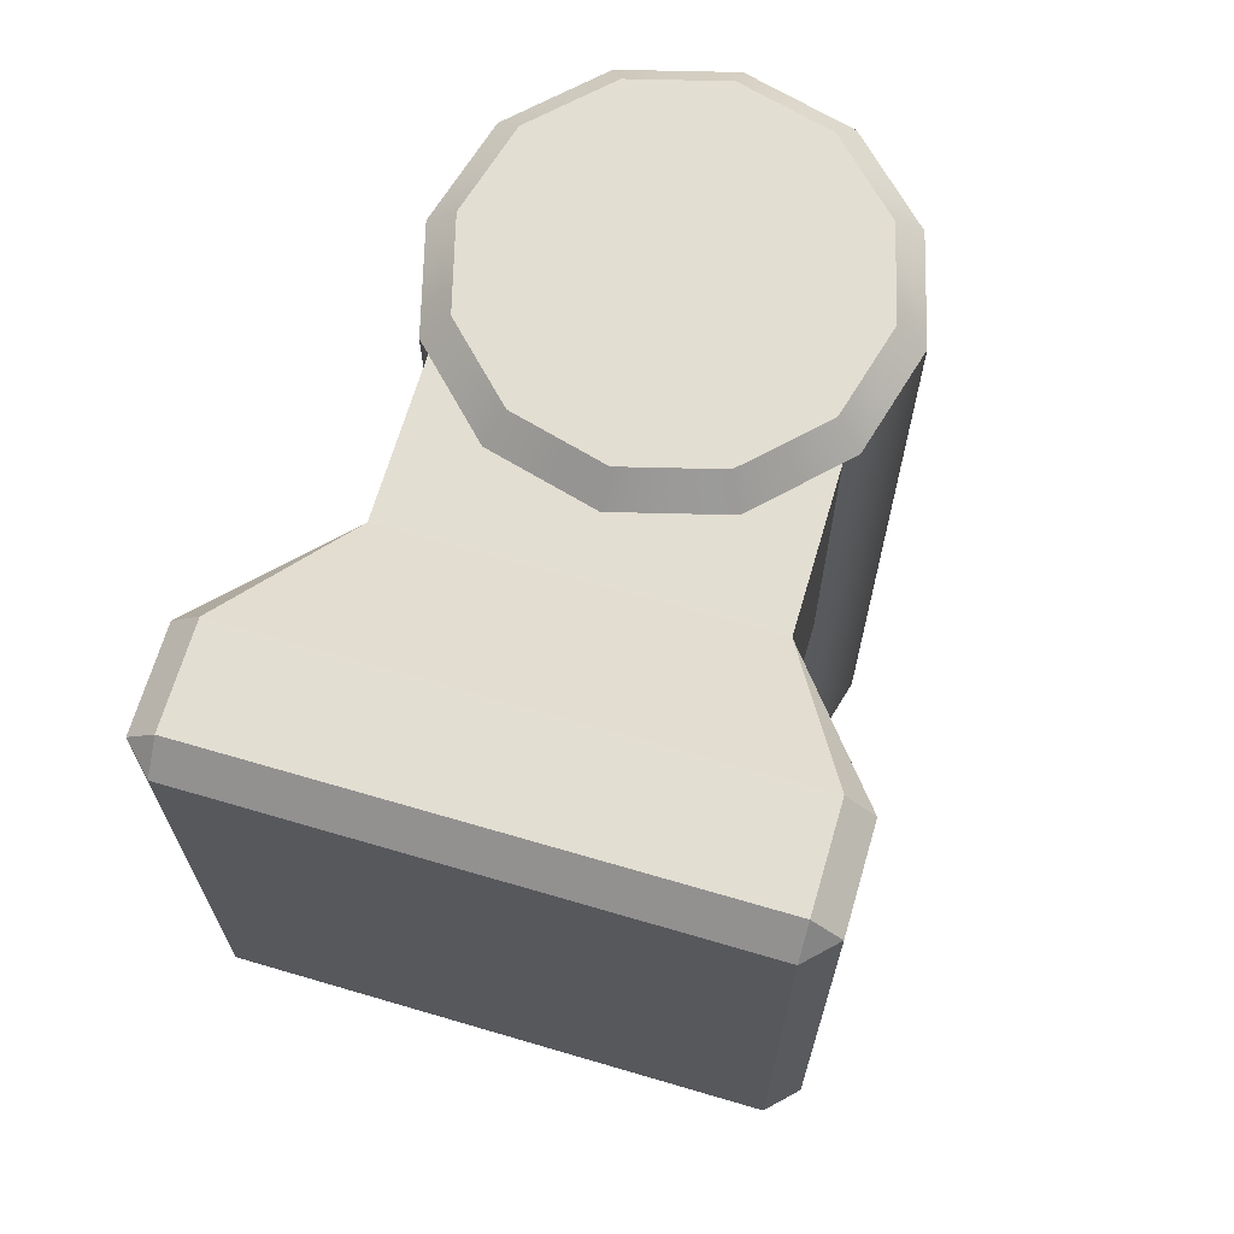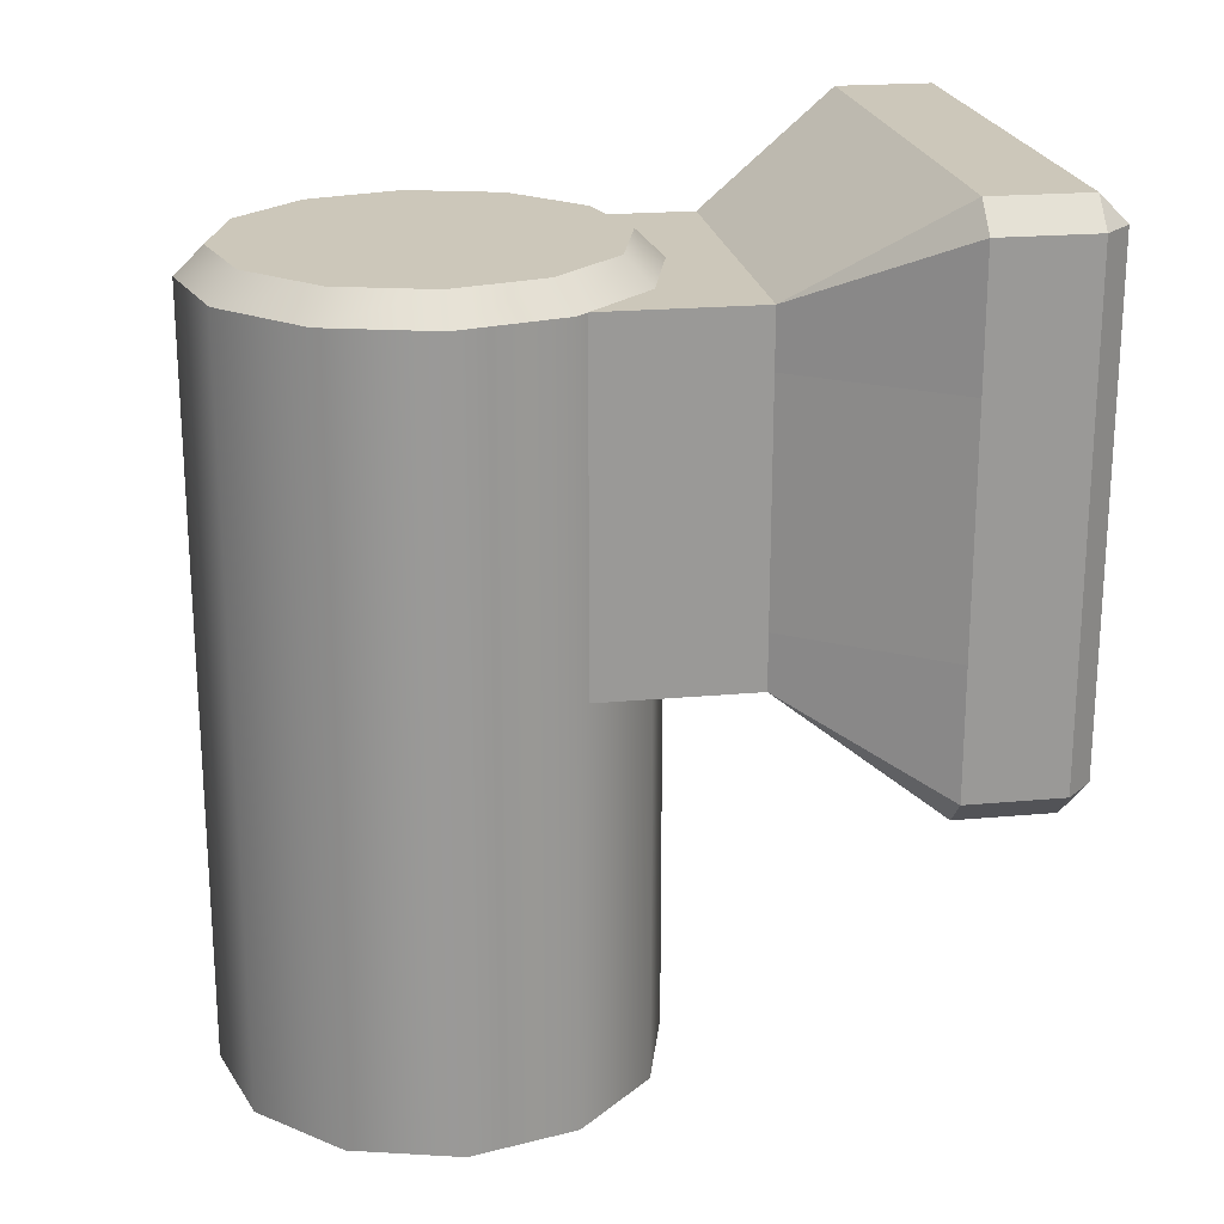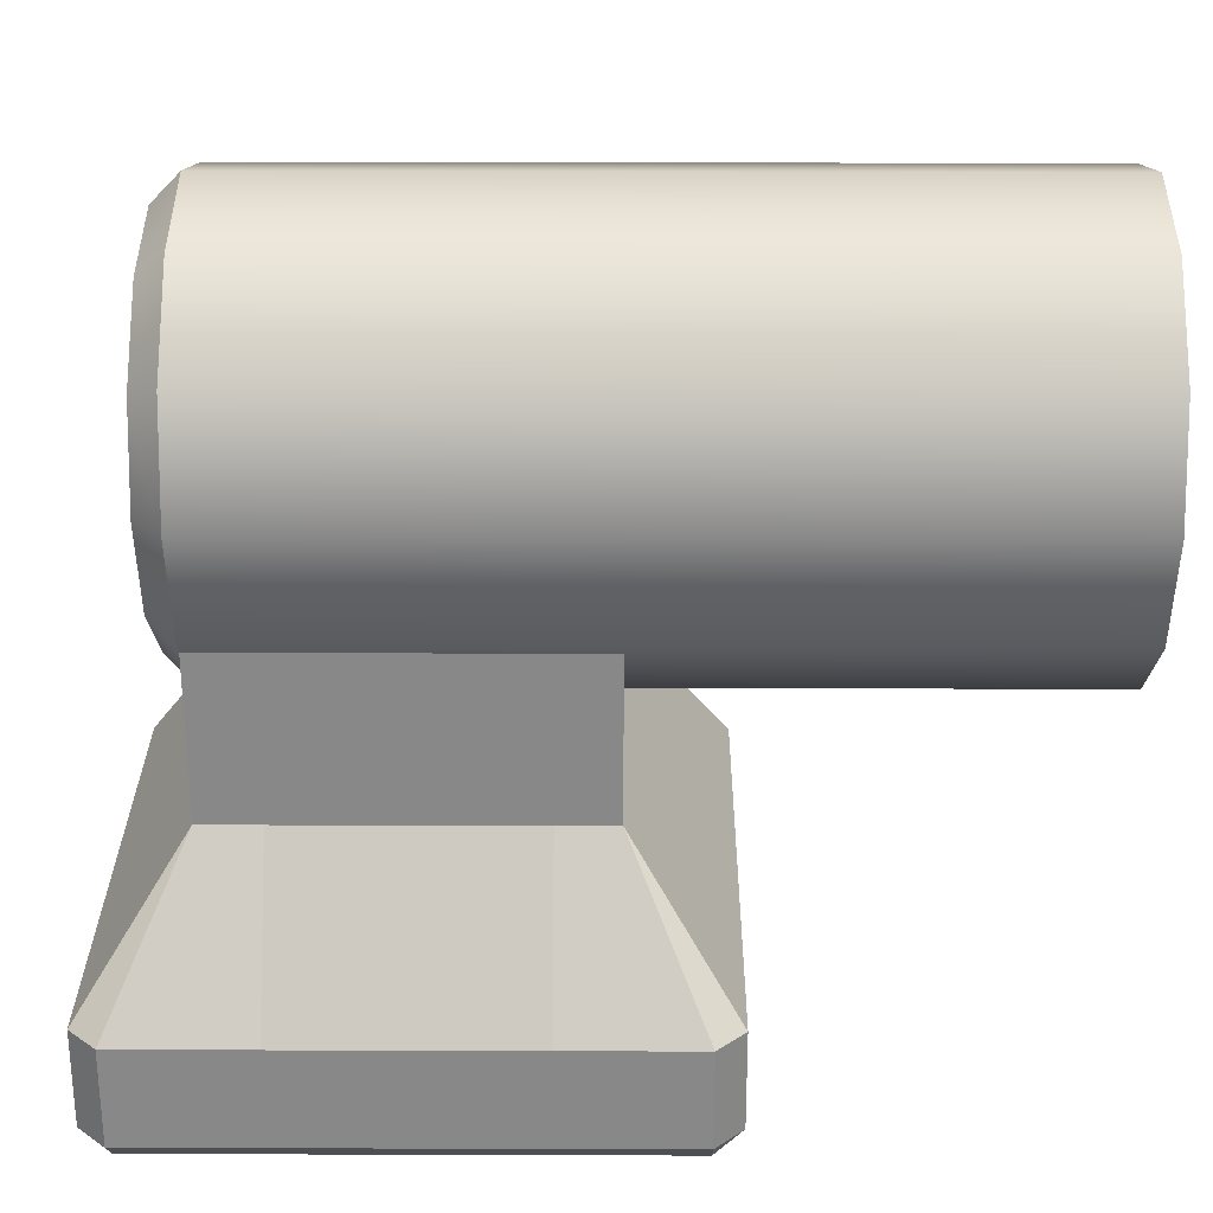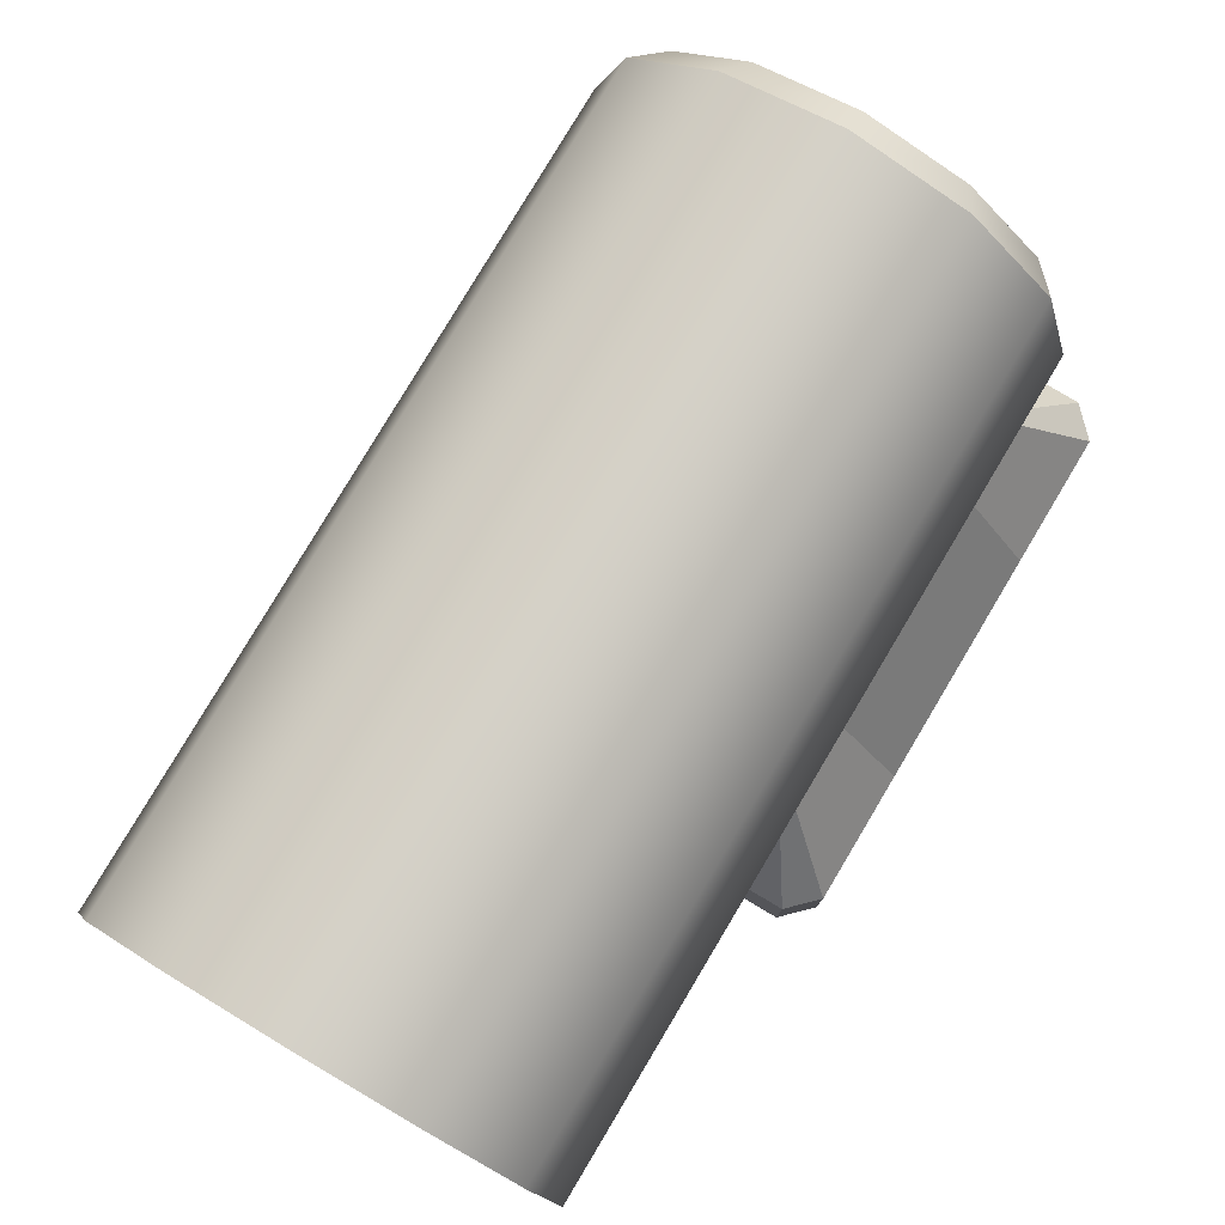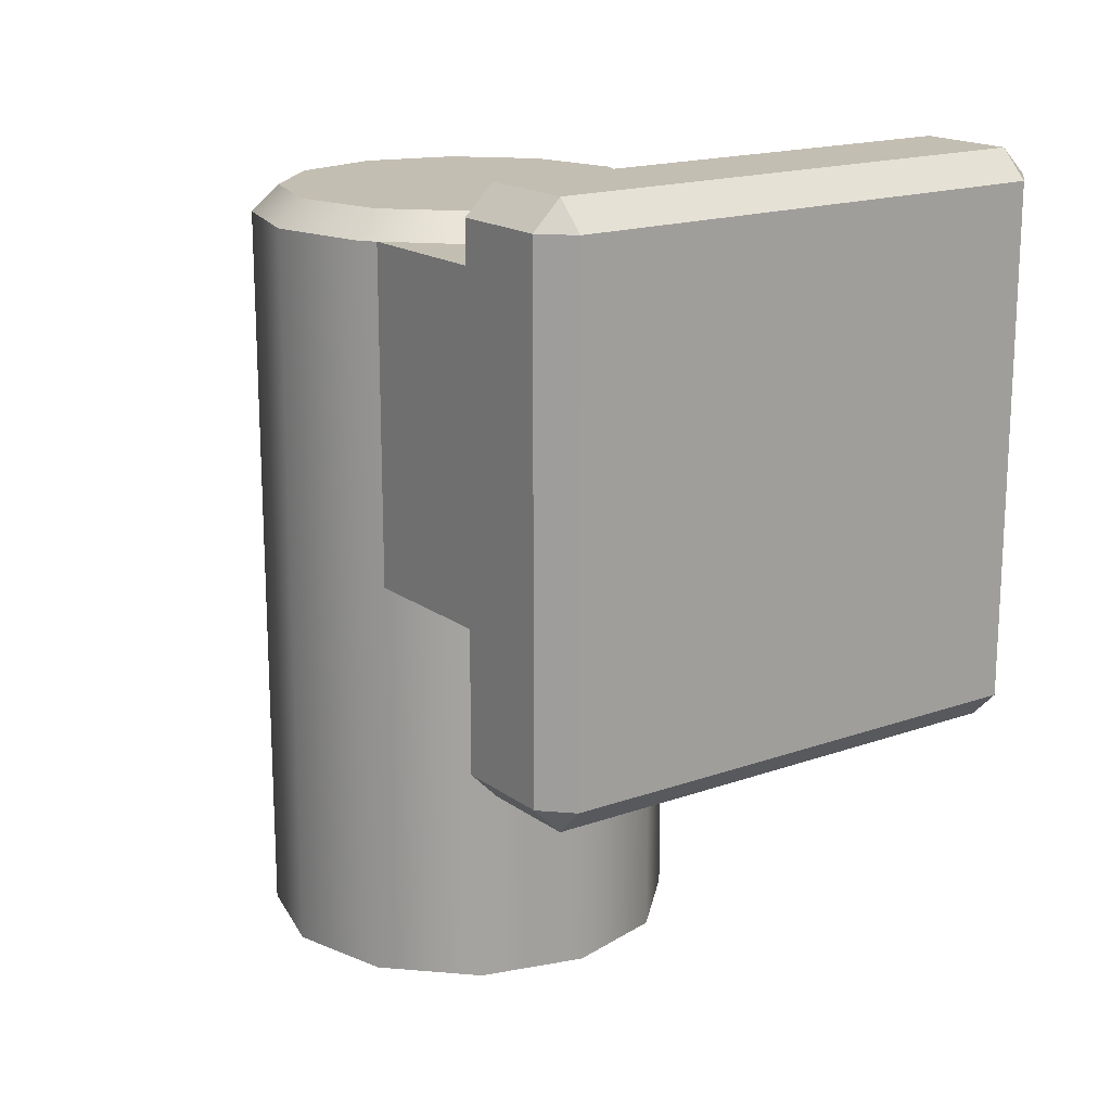
<metadata>
{"format":"obj","ext":"obj","renderer":"f3d","projection":"perspective","resolution":1024,"background":"white","views":[{"elev":67.7,"azim":-163.6,"up":"+Y"},{"elev":21.3,"azim":80.8,"up":"+Y"},{"elev":27.1,"azim":-89.7,"up":"+Z"},{"elev":79.7,"azim":30.8,"up":"+Z"},{"elev":17.3,"azim":144.6,"up":"+Y"}]}
</metadata>
<code>
v 0.1958 -1.08 0.6608
v 0.1958 -0.3163 0.6608
v 0.3392 -0.3163 0.8042
v 0.3392 -1.08 0.8042
v -6.104e-07 -1.08 0.6084
v -6.104e-07 -0.3163 0.6084
v -0.1958 -1.08 0.6608
v -0.1958 -0.3163 0.6608
v -0.3392 -1.08 0.8042
v -0.3392 -0.3163 0.8042
v 0.3392 -1.08 0.8042
v 0.3392 -0.3163 0.8042
v 0.3916 -0.3163 1
v 0.3916 -1.08 1
v 0.3392 -0.3163 1.196
v 0.3392 -1.08 1.196
v 0.3392 -1.08 1.196
v 0.3392 -0.3163 1.196
v 0.1958 -0.3163 1.339
v 0.1958 -1.08 1.339
v -6.104e-07 -0.3163 1.392
v -6.104e-07 -1.08 1.392
v -0.1958 -0.3163 1.339
v -0.1958 -1.08 1.339
v -0.3392 -0.3163 1.196
v -0.3392 -1.08 1.196
v -0.3392 -1.08 1.196
v -0.3392 -0.3163 1.196
v -0.3916 -0.3163 1
v -0.3916 -1.08 1
v -0.3392 -0.3163 0.8042
v -0.3392 -1.08 0.8042
v 0.3392 -1.08 0.8042
v -6.104e-07 -1.08 1.392
v 0.1958 -1.08 0.6608
v 0.3916 -1.08 1
v 0.3392 -1.08 1.196
v 0.1958 -1.08 1.339
v -6.104e-07 -1.08 0.6084
v -0.1958 -1.08 0.6608
v -0.3392 -1.08 0.8042
v -0.3916 -1.08 1
v -0.3392 -1.08 1.196
v -0.1958 -1.08 1.339
v -0.3916 -0.2145 1
v -0.3916 0.2106 1
v -0.3392 0.2106 0.8042
v -0.3392 -0.2145 0.8042
v -0.3392 -0.2145 1.196
v -0.3392 0.2106 1.196
v -0.1958 -0.2145 1.339
v -0.1958 0.2106 1.339
v -0.3392 0.2106 1.196
v -0.3392 -0.2145 1.196
v -6.104e-07 -0.2145 1.392
v -6.104e-07 0.2106 1.392
v 0.1958 -0.2145 1.339
v 0.1958 0.2106 1.339
v 0.3392 -0.2145 1.196
v 0.3392 0.2106 1.196
v 0.3916 -0.2145 1
v 0.3916 0.2106 1
v 0.3392 0.2106 1.196
v 0.3392 -0.2145 1.196
v 0.3392 -0.2145 0.8042
v 0.3392 0.2106 0.8042
v 0.1958 -0.2145 0.6608
v 0.1958 0.2106 0.6608
v 0.3392 0.2106 0.8042
v 0.3392 -0.2145 0.8042
v -6.104e-07 -0.2145 0.6084
v -6.104e-07 0.2106 0.6084
v -0.1958 -0.2145 0.6608
v -0.1958 0.2106 0.6608
v -0.3392 -0.2145 0.8042
v -0.3392 0.2106 0.8042
v -0.3916 -0.3163 1
v -0.3916 -0.2145 1
v -0.3392 -0.2145 0.8042
v -0.3392 -0.3163 0.8042
v -0.3392 -0.3163 1.196
v -0.3392 -0.2145 1.196
v -0.1958 -0.3163 1.339
v -0.1958 -0.2145 1.339
v -0.3392 -0.2145 1.196
v -0.3392 -0.3163 1.196
v -6.104e-07 -0.3163 1.392
v -6.104e-07 -0.2145 1.392
v 0.1958 -0.3163 1.339
v 0.1958 -0.2145 1.339
v 0.3392 -0.3163 1.196
v 0.3392 -0.2145 1.196
v 0.3916 -0.3163 1
v 0.3916 -0.2145 1
v 0.3392 -0.2145 1.196
v 0.3392 -0.3163 1.196
v 0.3392 -0.3163 0.8042
v 0.3392 -0.2145 0.8042
v 0.1958 -0.3163 0.6608
v 0.1958 -0.2145 0.6608
v 0.3392 -0.2145 0.8042
v 0.3392 -0.3163 0.8042
v -6.104e-07 -0.3163 0.6084
v -6.104e-07 -0.2145 0.6084
v -0.1958 -0.3163 0.6608
v -0.1958 -0.2145 0.6608
v -0.3392 -0.3163 0.8042
v -0.3392 -0.2145 0.8042
v 0.1702 0.3658 0.7052
v 0.2948 0.3658 0.8298
v 0.3392 0.3163 0.8042
v 0.1958 0.3163 0.6608
v -6.104e-07 0.3658 0.6596
v -6.104e-07 0.3163 0.6084
v 0.3916 0.3163 1
v 0.3404 0.3658 1
v 0.3392 0.3163 1.196
v 0.2948 0.3658 1.17
v 0.1958 0.3163 1.339
v 0.1702 0.3658 1.295
v -6.104e-07 0.3163 1.392
v -6.104e-07 0.3658 1.34
v -0.1958 0.3163 1.339
v -0.1702 0.3658 1.295
v -0.3392 0.3163 1.196
v -0.2948 0.3658 1.17
v -0.3916 0.3163 1
v -0.3404 0.3658 1
v -0.3392 0.3163 0.8042
v -0.2948 0.3658 0.8298
v -0.1958 0.3163 0.6608
v -0.1702 0.3658 0.7052
v 0.1702 0.3658 0.7052
v -6.104e-07 0.3658 1.34
v 0.2948 0.3658 0.8298
v 0.3404 0.3658 1
v 0.2948 0.3658 1.17
v 0.1702 0.3658 1.295
v -6.104e-07 0.3658 0.6596
v -0.1702 0.3658 0.7052
v -0.2948 0.3658 0.8298
v -0.3404 0.3658 1
v -0.2948 0.3658 1.17
v -0.1702 0.3658 1.295
v -0.3916 0.2106 1
v -0.3916 0.3163 1
v -0.3392 0.3163 0.8042
v -0.3392 0.2106 0.8042
v -0.3392 0.2106 1.196
v -0.3392 0.3163 1.196
v -0.1958 0.2106 1.339
v -0.1958 0.3163 1.339
v -0.3392 0.3163 1.196
v -0.3392 0.2106 1.196
v -6.104e-07 0.2106 1.392
v -6.104e-07 0.3163 1.392
v 0.1958 0.2106 1.339
v 0.1958 0.3163 1.339
v 0.3392 0.2106 1.196
v 0.3392 0.3163 1.196
v 0.3916 0.2106 1
v 0.3916 0.3163 1
v 0.3392 0.3163 1.196
v 0.3392 0.2106 1.196
v 0.3392 0.2106 0.8042
v 0.3392 0.3163 0.8042
v 0.1958 0.2106 0.6608
v 0.1958 0.3163 0.6608
v 0.3392 0.3163 0.8042
v 0.3392 0.2106 0.8042
v -6.104e-07 0.2106 0.6084
v -6.104e-07 0.3163 0.6084
v -0.1958 0.2106 0.6608
v -0.1958 0.3163 0.6608
v -0.3392 0.2106 0.8042
v -0.3392 0.3163 0.8042
v -0.3183 0.2106 0.9965
v -0.3182 0.3163 0.9965
v -0.3182 0.3163 0.4974
v -0.3183 0.2106 0.4974
v 0.3183 0.3163 0.4974
v 0.3183 0.3163 0.9965
v 0.3183 0.2106 0.9965
v 0.3183 0.2106 0.4974
v -0.3182 0.3163 0.9965
v 0.3183 0.3163 0.9965
v 0.3183 0.3163 0.4974
v -0.3182 0.3163 0.4974
v 0.3183 -0.3163 0.4974
v 0.3183 -0.3163 0.9965
v -0.3183 -0.3163 0.9965
v -0.3183 -0.3163 0.4974
v -0.4505 0.5 0.04949
v -0.5 0.4505 0.04949
v -0.5 0.4505 0.2261
v -0.4505 0.5 0.2261
v -0.5 0.4505 0.04949
v -0.4505 0.4505 0
v -0.4505 -0.4505 0
v -0.5 -0.4505 0.04949
v -0.4505 0.5 0.04949
v 0.4505 0.5 0.04949
v 0.4505 0.4505 0
v -0.4505 0.4505 0
v 0.5 0.4505 0.04949
v 0.4505 0.5 0.04949
v 0.4505 0.5 0.2261
v 0.5 0.4505 0.2261
v 0.4505 -0.4505 0
v 0.4505 0.4505 0
v 0.5 0.4505 0.04949
v 0.5 -0.4505 0.04949
v 0.4505 -0.5 0.2261
v 0.4505 -0.5 0.04949
v 0.5 -0.4505 0.04949
v 0.5 -0.4505 0.2261
v 0.4505 -0.5 0.04949
v -0.4505 -0.5 0.04949
v -0.4505 -0.4505 0
v 0.4505 -0.4505 0
v -0.5 -0.4505 0.04949
v -0.4505 -0.5 0.04949
v -0.4505 -0.5 0.2261
v -0.5 -0.4505 0.2261
v 0.4505 0.5 0.2261
v 0.4505 0.5 0.04949
v -0.4505 0.5 0.04949
v -0.4505 0.5 0.2261
v 0.5 -0.2145 0.2261
v 0.5 -0.4505 0.2261
v 0.5 -0.4505 0.04949
v 0.5 -0.2145 0.09938
v 0.5 0.2106 0.09938
v 0.5 0.4505 0.04949
v 0.5 0.2106 0.2261
v 0.5 0.4505 0.2261
v -0.4505 -0.5 0.2261
v -0.4505 -0.5 0.04949
v 0.4505 -0.5 0.04949
v 0.4505 -0.5 0.2261
v -0.5 -0.4505 0.2261
v -0.5 -0.2145 0.2261
v -0.5 -0.2145 0.09938
v -0.5 -0.4505 0.04949
v -0.5 0.4505 0.04949
v -0.5 0.2106 0.09938
v -0.5 0.2106 0.2261
v -0.5 0.4505 0.2261
v -0.4505 -0.4505 0
v -0.4505 0.4505 0
v 0.4505 0.4505 0
v 0.4505 -0.4505 0
v -0.5 0.4505 0.04949
v -0.4505 0.5 0.04949
v -0.4505 0.4505 0
v 0.4505 0.5 0.04949
v 0.5 0.4505 0.04949
v 0.4505 0.4505 0
v 0.5 -0.4505 0.04949
v 0.4505 -0.5 0.04949
v 0.4505 -0.4505 0
v -0.4505 -0.5 0.04949
v -0.5 -0.4505 0.04949
v -0.4505 -0.4505 0
v -0.3183 -0.2145 0.9965
v -0.3183 0.2106 0.9965
v -0.3183 0.2106 0.4974
v -0.3183 -0.2145 0.4974
v -0.3183 -0.3163 0.4974
v -0.3183 -0.3163 0.9965
v -0.3183 -0.2145 0.9965
v -0.3183 -0.2145 0.4974
v 0.3183 0.2106 0.9965
v 0.3183 -0.2145 0.9965
v 0.3183 -0.2145 0.4974
v 0.3183 0.2106 0.4974
v 0.3183 -0.2145 0.9965
v 0.3183 -0.3163 0.9965
v 0.3183 -0.3163 0.4974
v 0.3183 -0.2145 0.4974
v -0.5 0.4505 0.2261
v -0.3182 0.3163 0.4974
v -0.4505 0.5 0.2261
v -0.4505 0.5 0.2261
v -0.3182 0.3163 0.4974
v 0.3183 0.3163 0.4974
v 0.4505 0.5 0.2261
v 0.4505 0.5 0.2261
v 0.3183 0.3163 0.4974
v 0.5 0.4505 0.2261
v 0.5 -0.4505 0.2261
v 0.3183 -0.3163 0.4974
v 0.4505 -0.5 0.2261
v 0.4505 -0.5 0.2261
v 0.3183 -0.3163 0.4974
v -0.3183 -0.3163 0.4974
v -0.4505 -0.5 0.2261
v -0.4505 -0.5 0.2261
v -0.3183 -0.3163 0.4974
v -0.5 -0.4505 0.2261
v -0.5 -0.4505 0.2261
v -0.3183 -0.3163 0.4974
v -0.3183 -0.2145 0.4974
v -0.5 -0.2145 0.2261
v 0.3183 0.2106 0.4974
v 0.3183 -0.2145 0.4974
v 0.5 -0.2145 0.2261
v 0.5 0.2106 0.2261
v 0.5 0.4505 0.2261
v 0.3183 0.3163 0.4974
v 0.3183 0.2106 0.4974
v 0.5 0.2106 0.2261
v 0.3183 -0.2145 0.4974
v 0.3183 -0.3163 0.4974
v 0.5 -0.4505 0.2261
v 0.5 -0.2145 0.2261
v 0.5 0.2106 0.2261
v 0.5 -0.2145 0.2261
v 0.5 -0.2145 0.09938
v 0.5 0.2106 0.09938
v -0.5 -0.2145 0.2261
v -0.5 0.2106 0.2261
v -0.5 0.2106 0.09938
v -0.5 -0.2145 0.09938
v -0.3183 -0.2145 0.4974
v -0.3183 0.2106 0.4974
v -0.5 0.2106 0.2261
v -0.5 -0.2145 0.2261
v -0.3183 0.2106 0.4974
v -0.3182 0.3163 0.4974
v -0.5 0.4505 0.2261
v -0.5 0.2106 0.2261
g Wheel_Steer_Large_Base_LOD0
f 1 2 3
f 1 3 4
f 5 2 1
f 5 6 2
f 7 6 5
f 7 8 6
f 9 8 7
f 9 10 8
f 11 12 13
f 11 13 14
f 14 13 15
f 14 15 16
f 17 18 19
f 17 19 20
f 20 19 21
f 20 21 22
f 22 21 23
f 22 23 24
f 24 23 25
f 24 25 26
f 27 28 29
f 27 29 30
f 30 29 31
f 30 31 32
f 33 34 35
f 36 34 33
f 37 34 36
f 38 34 37
f 35 34 39
f 39 34 40
f 40 34 41
f 41 34 42
f 42 34 43
f 43 34 44
f 45 46 47
f 45 47 48
f 49 46 45
f 49 50 46
f 51 52 53
f 51 53 54
f 55 52 51
f 55 56 52
f 57 56 55
f 57 58 56
f 59 58 57
f 59 60 58
f 61 62 63
f 61 63 64
f 65 62 61
f 65 66 62
f 67 68 69
f 67 69 70
f 71 68 67
f 71 72 68
f 73 72 71
f 73 74 72
f 75 74 73
f 75 76 74
f 77 78 79
f 77 79 80
f 81 78 77
f 81 82 78
f 83 84 85
f 83 85 86
f 87 84 83
f 87 88 84
f 89 88 87
f 89 90 88
f 91 90 89
f 91 92 90
f 93 94 95
f 93 95 96
f 97 94 93
f 97 98 94
f 99 100 101
f 99 101 102
f 103 100 99
f 103 104 100
f 105 104 103
f 105 106 104
f 107 106 105
f 107 108 106
f 109 110 111
f 109 111 112
f 112 113 109
f 112 114 113
f 110 115 111
f 110 116 115
f 116 117 115
f 116 118 117
f 118 119 117
f 118 120 119
f 120 121 119
f 120 122 121
f 122 123 121
f 122 124 123
f 124 125 123
f 124 126 125
f 126 127 125
f 126 128 127
f 128 129 127
f 128 130 129
f 130 131 129
f 130 132 131
f 132 114 131
f 132 113 114
f 133 134 135
f 135 134 136
f 136 134 137
f 137 134 138
f 139 134 133
f 140 134 139
f 141 134 140
f 142 134 141
f 143 134 142
f 144 134 143
f 145 146 147
f 145 147 148
f 149 146 145
f 149 150 146
f 151 152 153
f 151 153 154
f 155 152 151
f 155 156 152
f 157 156 155
f 157 158 156
f 159 158 157
f 159 160 158
f 161 162 163
f 161 163 164
f 165 162 161
f 165 166 162
f 167 168 169
f 167 169 170
f 171 168 167
f 171 172 168
f 173 172 171
f 173 174 172
f 175 174 173
f 175 176 174
f 177 178 179
f 177 179 180
f 181 182 183
f 181 183 184
f 185 186 187
f 185 187 188
f 189 190 191
f 189 191 192
f 193 194 195
f 193 195 196
f 197 198 199
f 197 199 200
f 201 202 203
f 201 203 204
f 205 206 207
f 205 207 208
f 209 210 211
f 209 211 212
f 213 214 215
f 213 215 216
f 217 218 219
f 217 219 220
f 221 222 223
f 221 223 224
f 225 226 227
f 225 227 228
f 229 230 231
f 229 231 232
f 231 233 232
f 231 234 233
f 234 235 233
f 234 236 235
f 237 238 239
f 237 239 240
f 241 242 243
f 241 243 244
f 245 244 243
f 245 243 246
f 247 245 246
f 247 248 245
f 249 250 251
f 249 251 252
f 253 254 255
f 256 257 258
f 259 260 261
f 262 263 264
f 265 266 267
f 265 267 268
f 269 270 271
f 269 271 272
f 273 274 275
f 273 275 276
f 277 278 279
f 277 279 280
f 281 282 283
f 284 285 286
f 284 286 287
f 288 289 290
f 291 292 293
f 294 295 296
f 294 296 297
f 298 299 300
f 301 302 303
f 301 303 304
f 305 306 307
f 305 307 308
f 309 310 311
f 309 311 312
f 313 314 315
f 313 315 316
f 317 318 319
f 317 319 320
f 321 322 323
f 321 323 324
f 325 326 327
f 325 327 328
f 329 330 331
f 329 331 332

</code>
